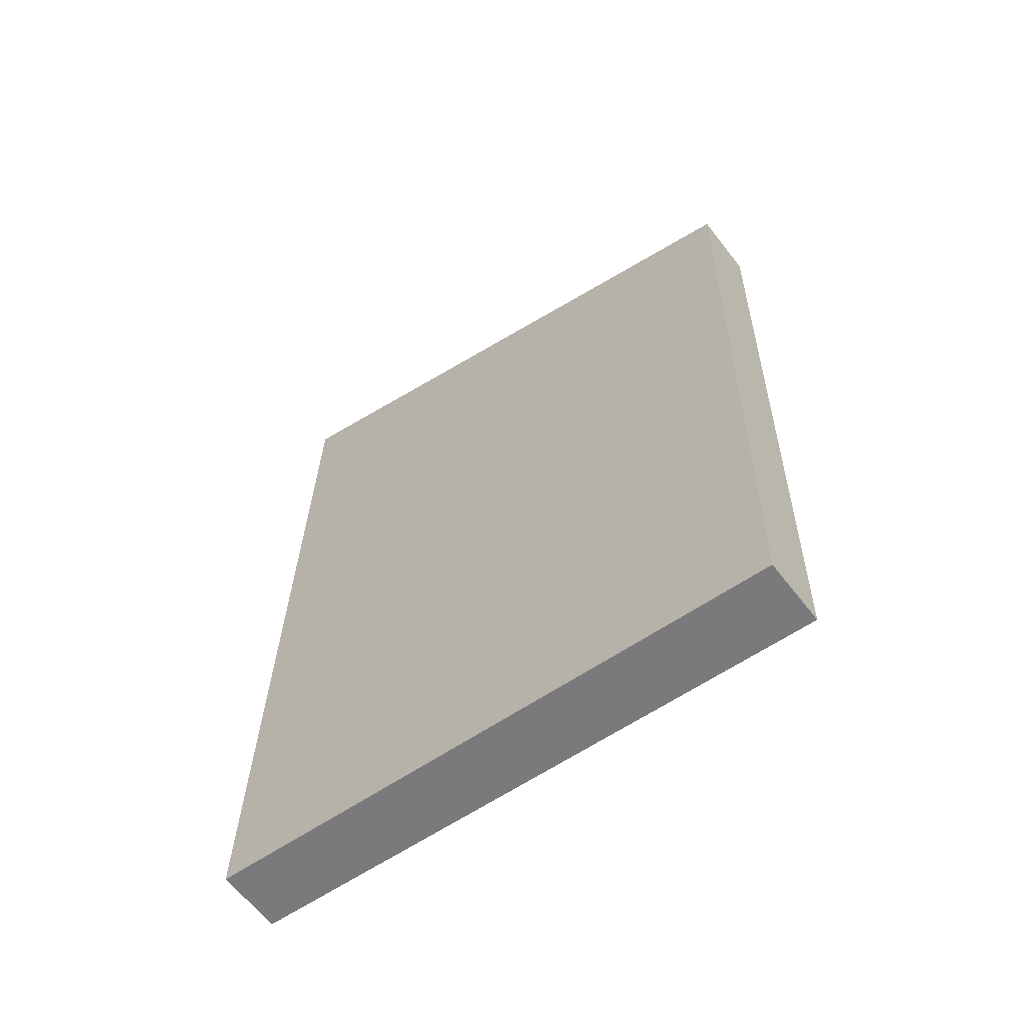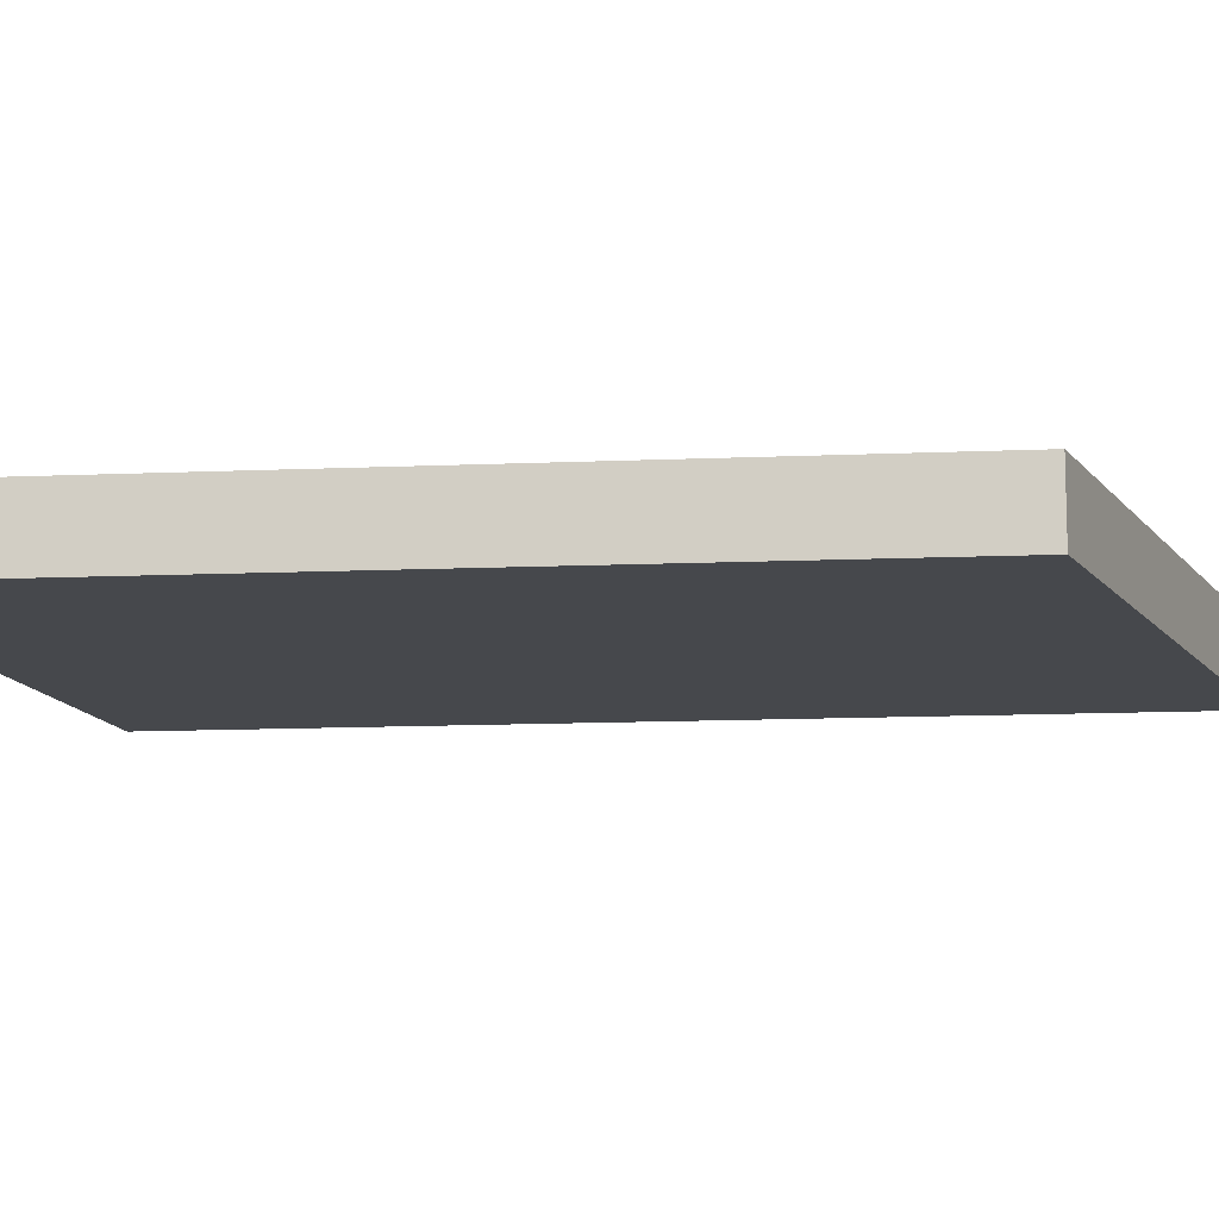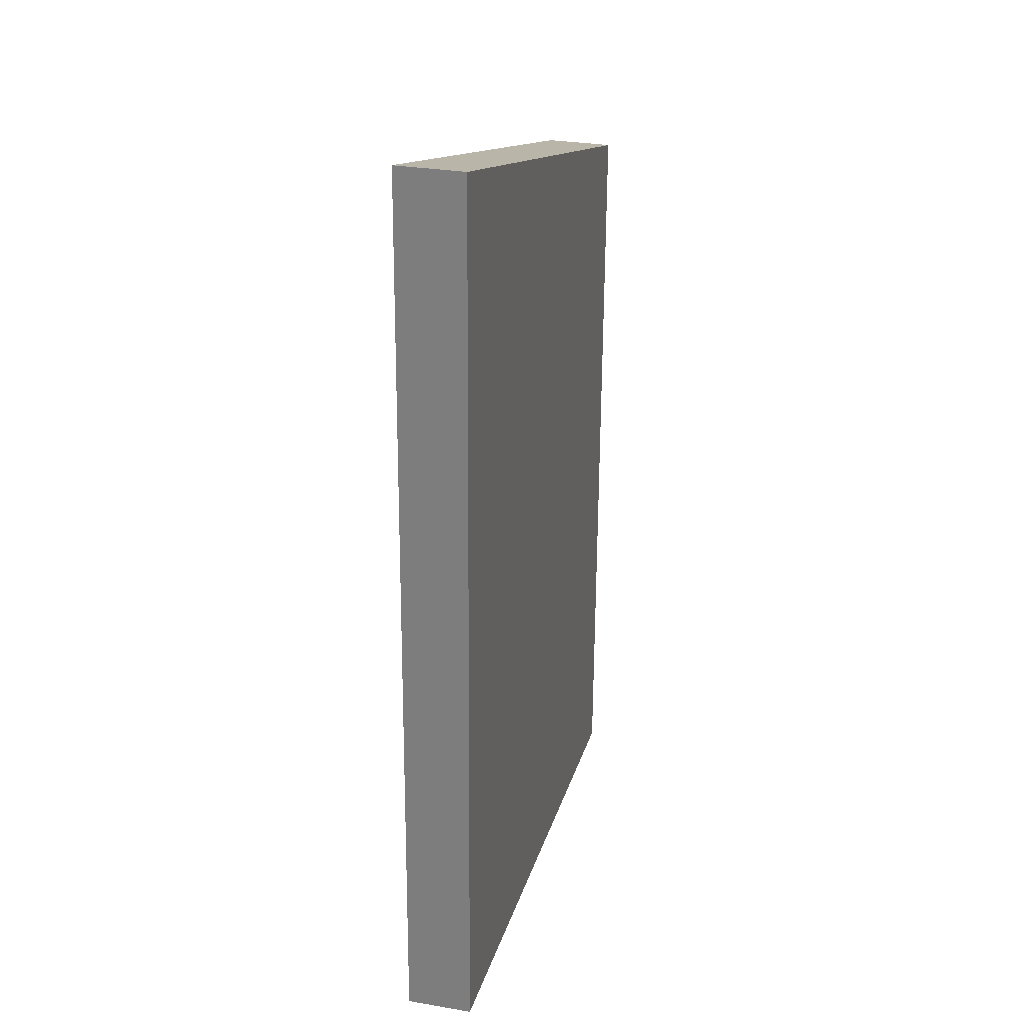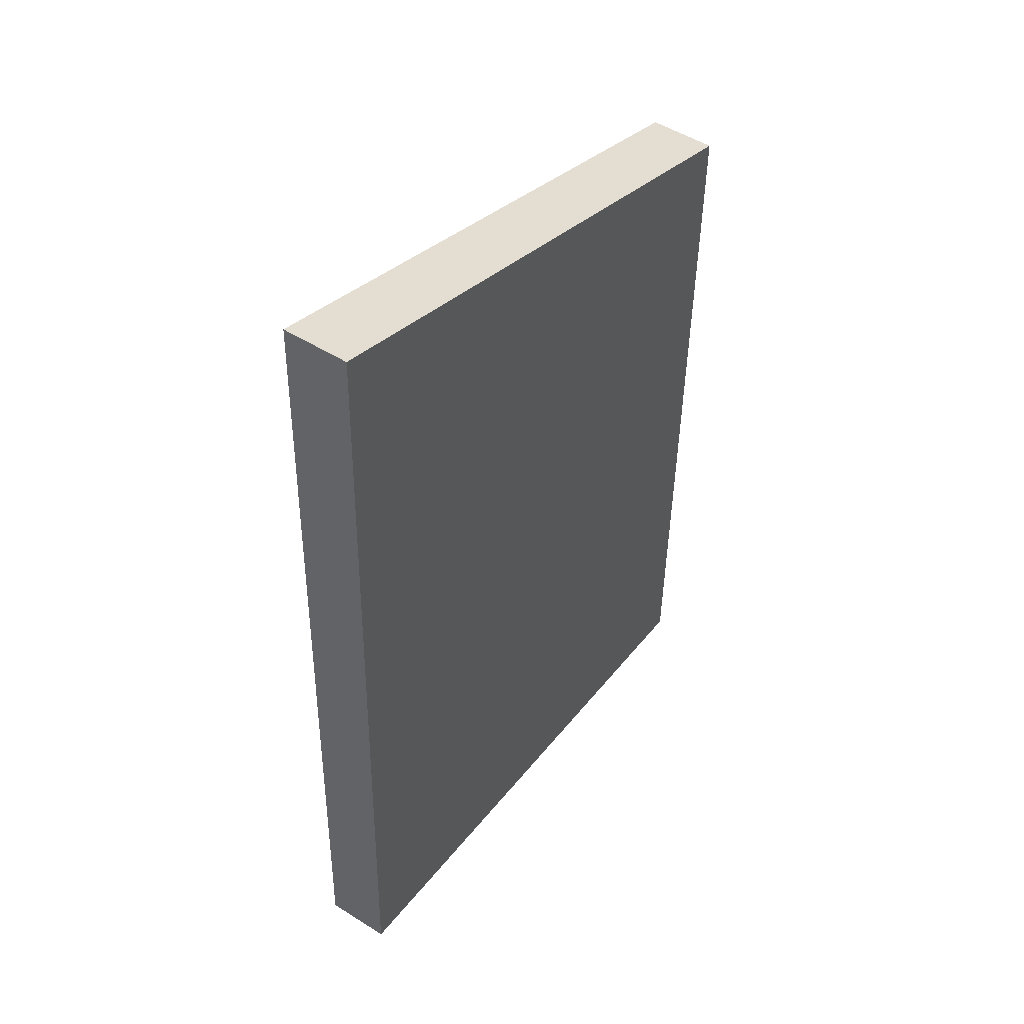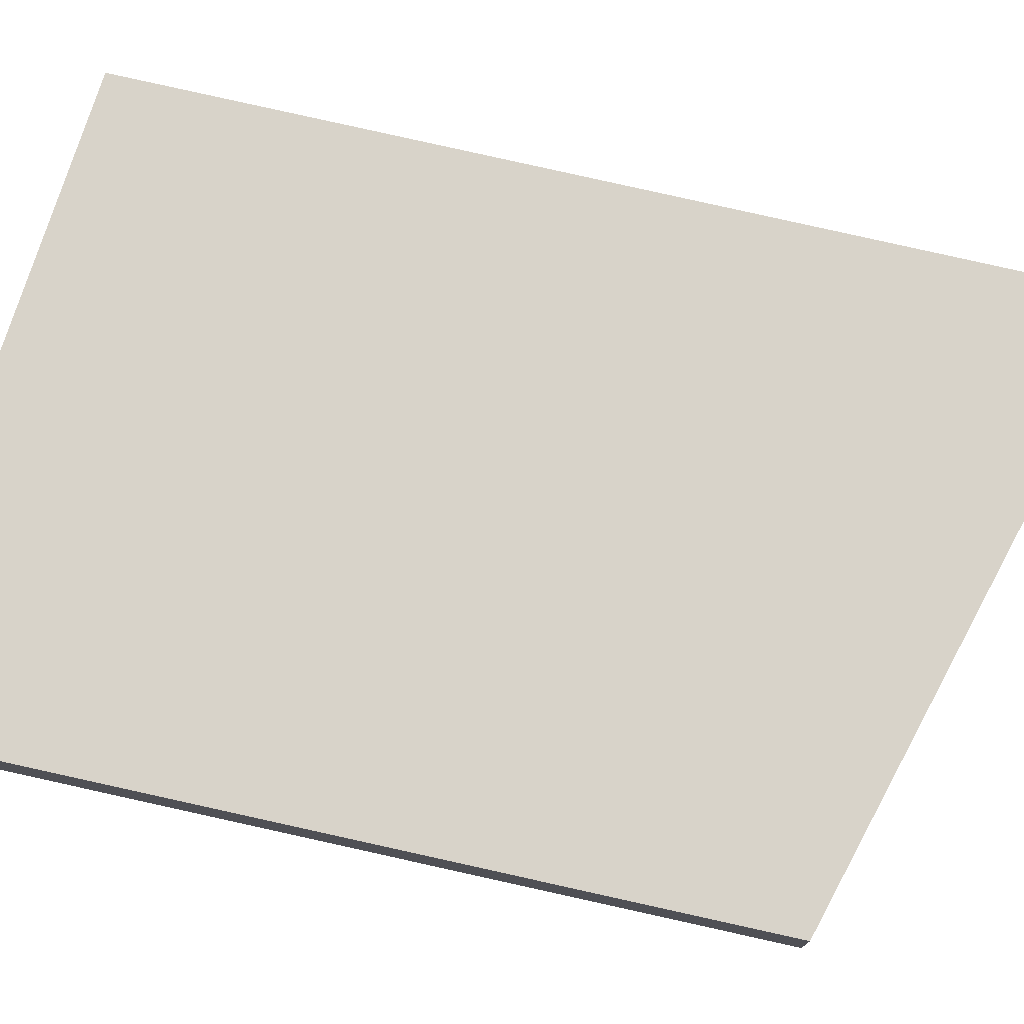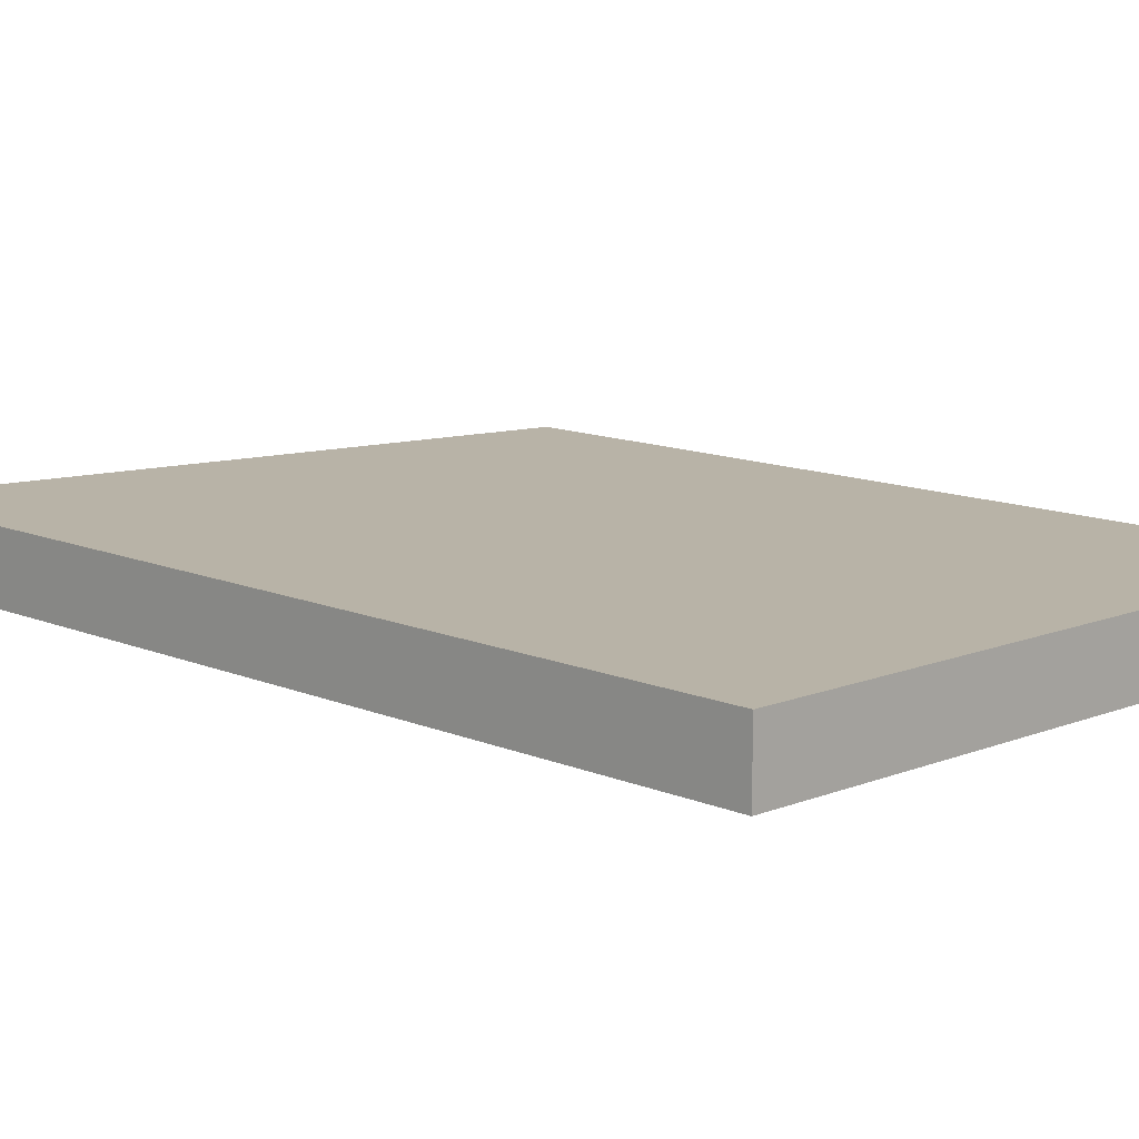
<metadata>
{"format":"obj","ext":"obj","renderer":"f3d","projection":"perspective","resolution":1024,"background":"white","views":[{"elev":-62.5,"azim":-142.4,"up":"+Z"},{"elev":-11.3,"azim":-84.9,"up":"+Y"},{"elev":29.6,"azim":104.2,"up":"+Z"},{"elev":49.9,"azim":124.8,"up":"+Z"},{"elev":75.9,"azim":-78.6,"up":"+Y"},{"elev":12.9,"azim":132.0,"up":"+Y"}]}
</metadata>
<code>
o vest_motor_8
g vest_motor_8
v -5.698e-10 0.005 1.542e-09
v -0.04495 0.005 -0.01376
v -0.0438 0.005 -0.07404
v 0.00197 0.005 -0.0692
v -0.04495 -1.118e-08 -0.01376
v -0.0438 -2.507e-08 -0.07404
v 0.00197 -1.819e-08 -0.0692
v 0 0 0
f 1 4 3 2
f 5 6 7 8
f 2 3 6 5
f 3 4 7 6
f 4 1 8 7
f 1 2 5 8

</code>
